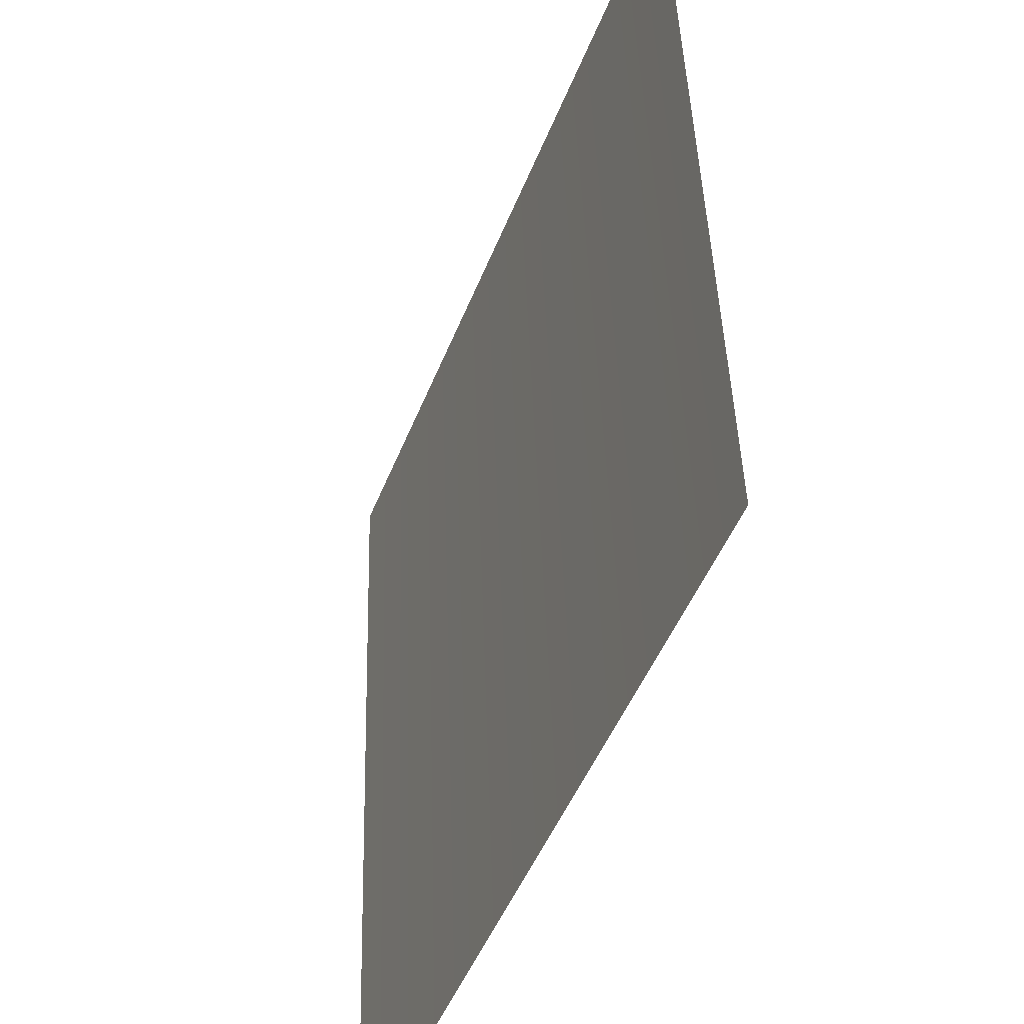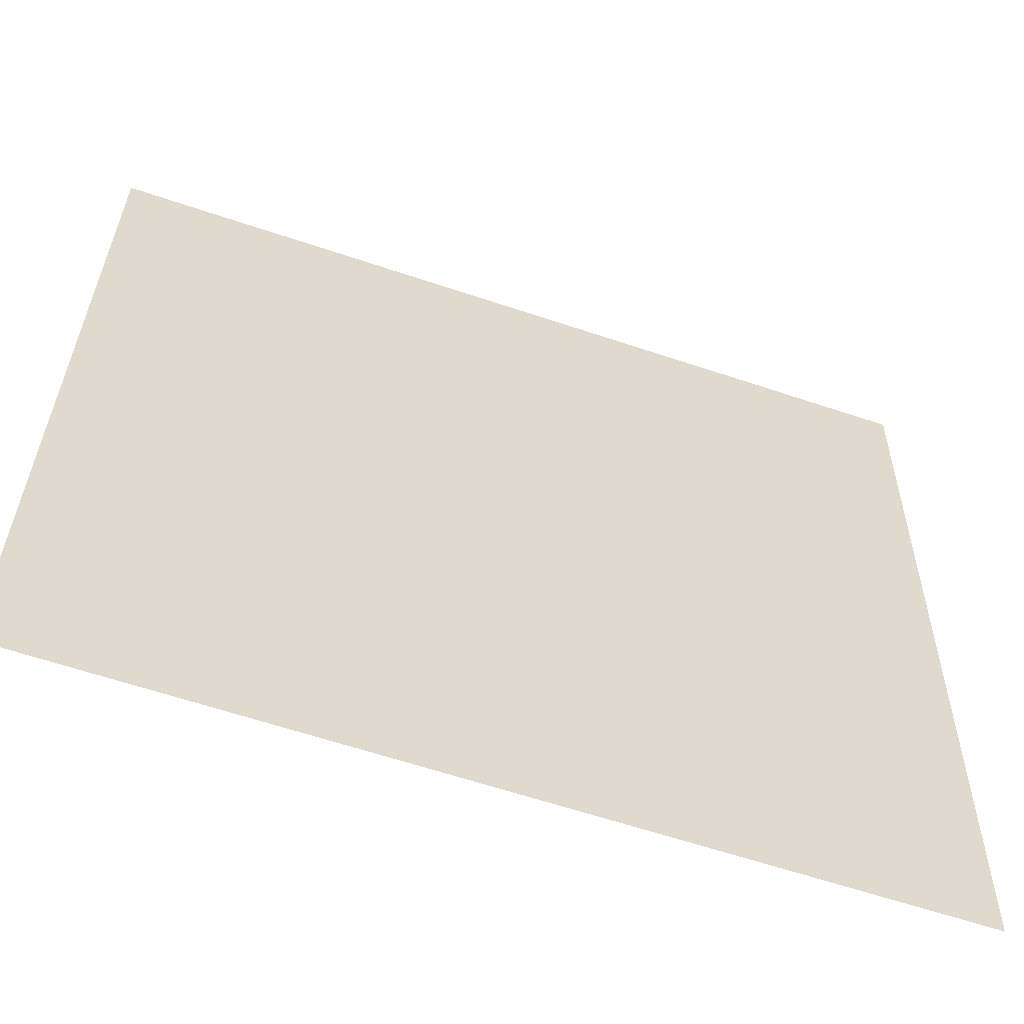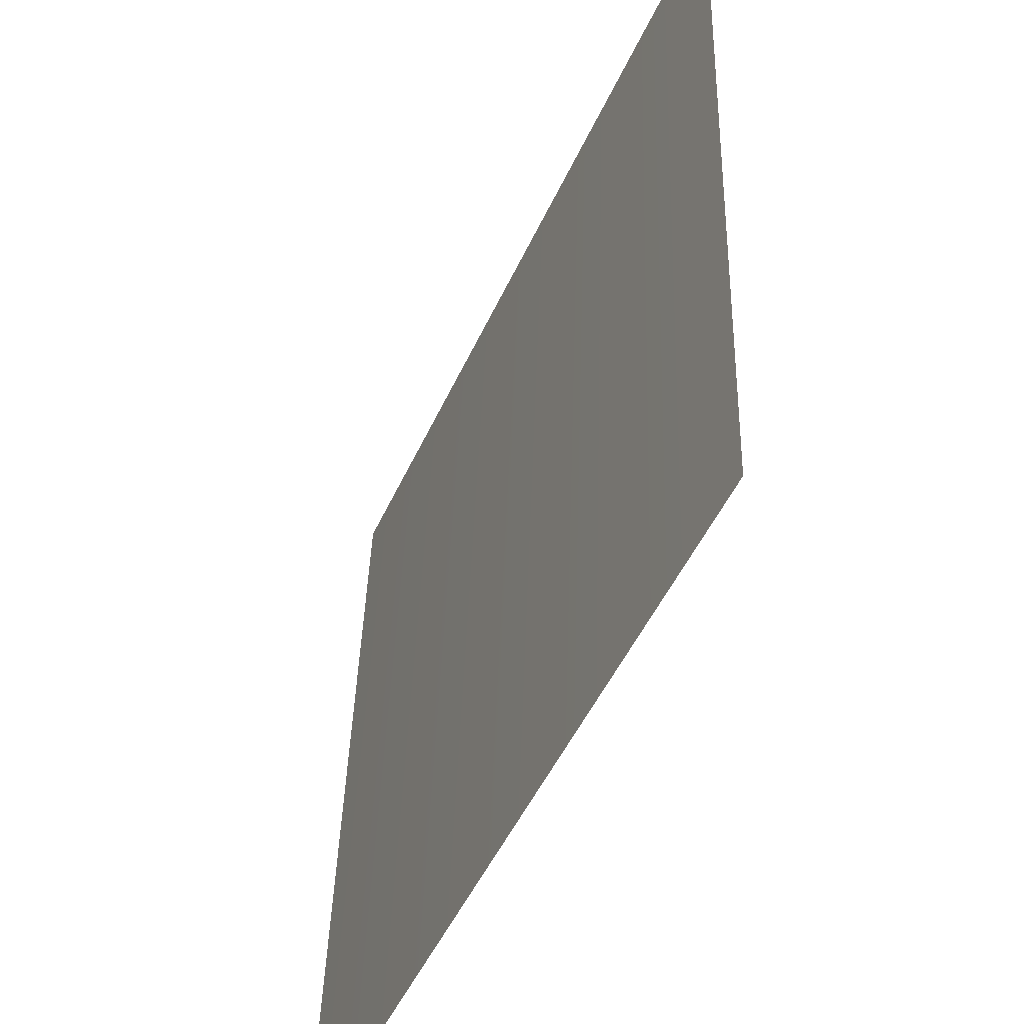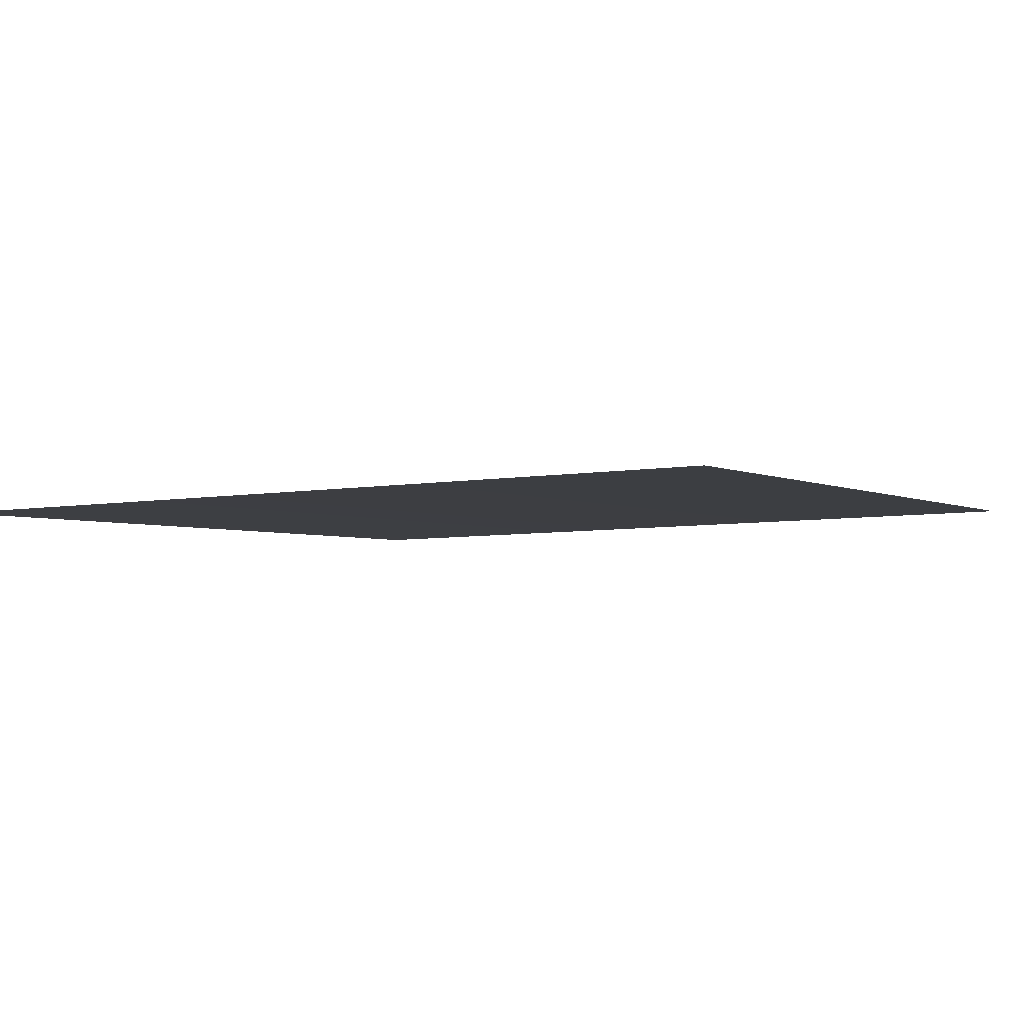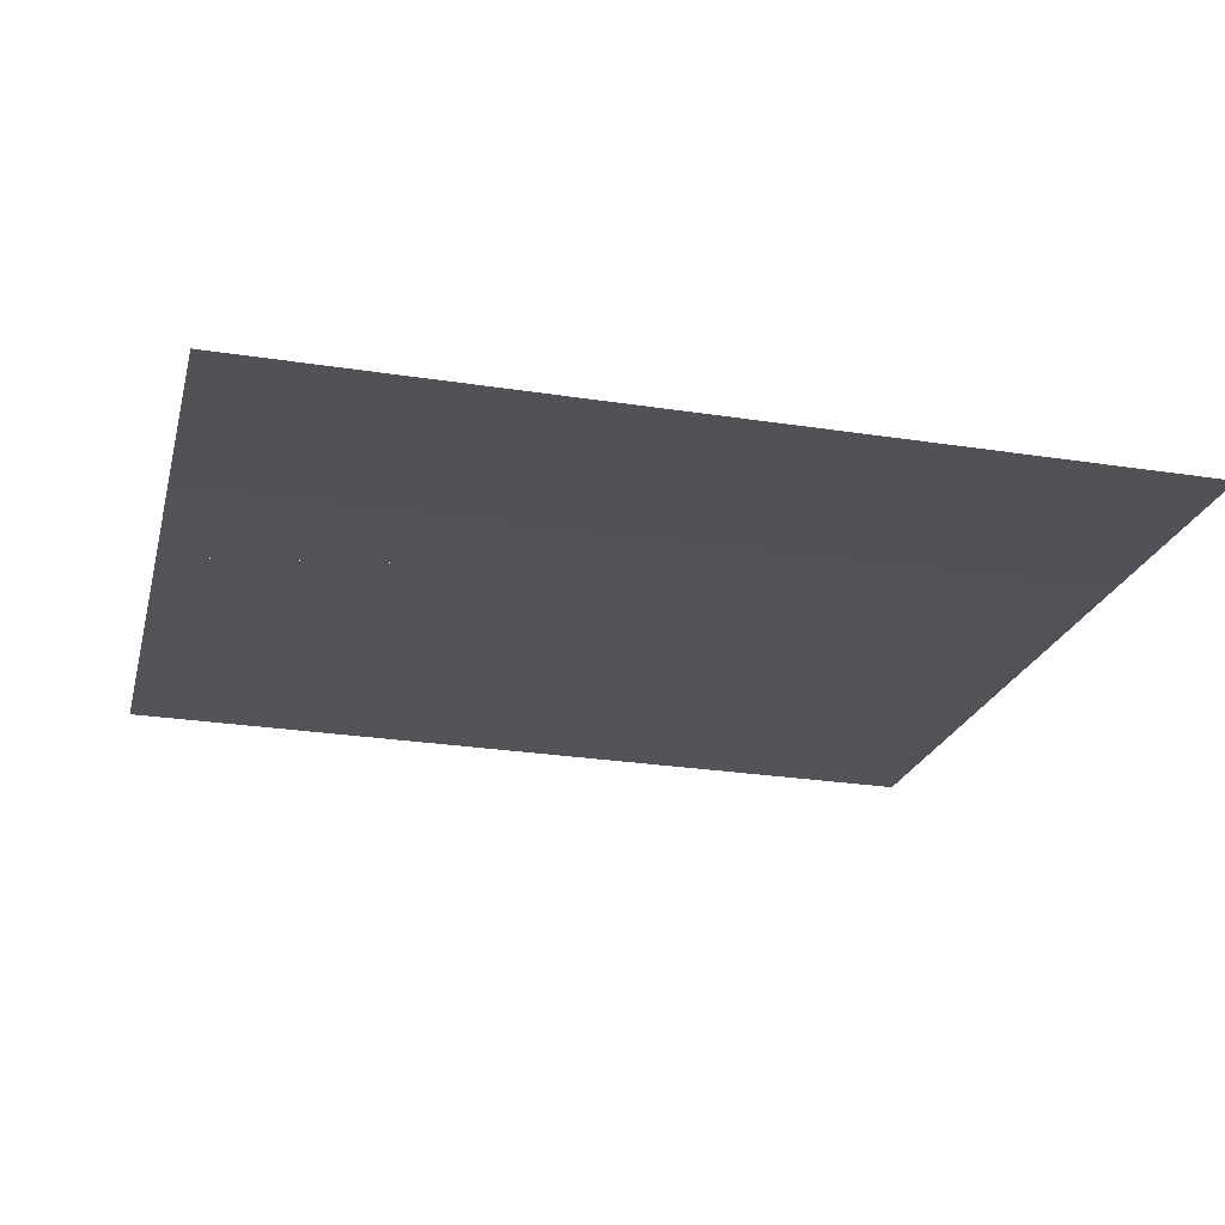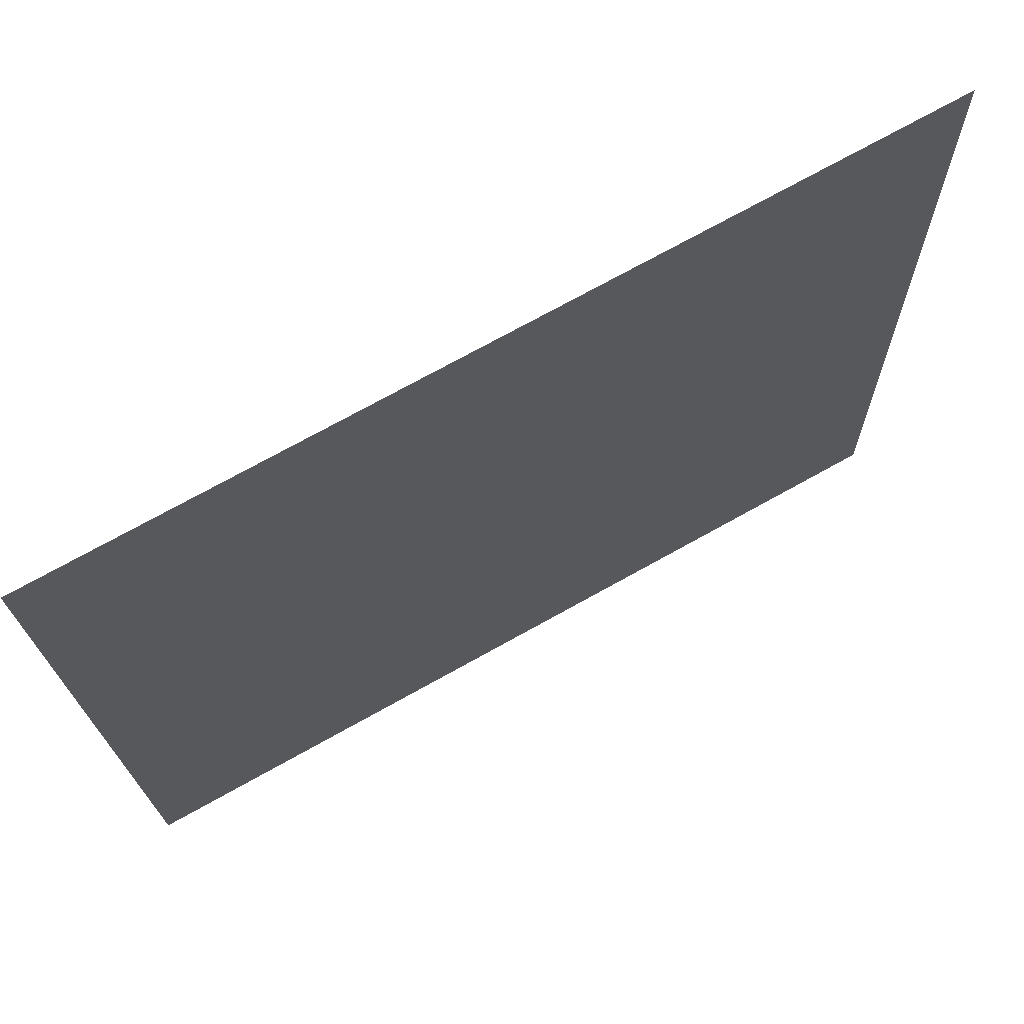
<metadata>
{"format":"obj","ext":"obj","renderer":"f3d","projection":"perspective","resolution":1024,"background":"white","views":[{"elev":-47.8,"azim":-113.2,"up":"+Y"},{"elev":-61.0,"azim":158.7,"up":"+Y"},{"elev":-49.6,"azim":63.8,"up":"+Y"},{"elev":-0.9,"azim":29.3,"up":"+Z"},{"elev":-19.3,"azim":76.7,"up":"+Z"},{"elev":73.1,"azim":-31.4,"up":"+Y"}]}
</metadata>
<code>
g DecalMesh_Common_Decal_Sign_13__2
v 0.2658 0.2658 0.01999
v 0.1115 -0.2658 0.03053
v 0.2658 -0.2658 0.03668
v 0.2658 0.2658 0.01999
v 0.1254 0.2658 0.0144
v 0.00921 -0.2658 0.02646
v 0.2658 0.2658 0.01999
v 0.00921 -0.2658 0.02646
v 0.1079 -0.2658 0.03039
v 0.2658 0.2658 0.01999
v 0.1079 -0.2658 0.03039
v 0.1115 -0.2658 0.03053
v 0.1254 0.2658 0.0144
v -0.2658 0.2658 -0.001188
v -0.2658 -0.2658 0.0155
v 0.1254 0.2658 0.0144
v -0.2658 -0.2658 0.0155
v 0.00921 -0.2658 0.02646
g DecalMesh_Common_Decal_Sign_13__2_0
f 3 2 1
f 6 5 4
f 9 8 7
f 12 11 10
f 15 14 13
f 18 17 16

</code>
